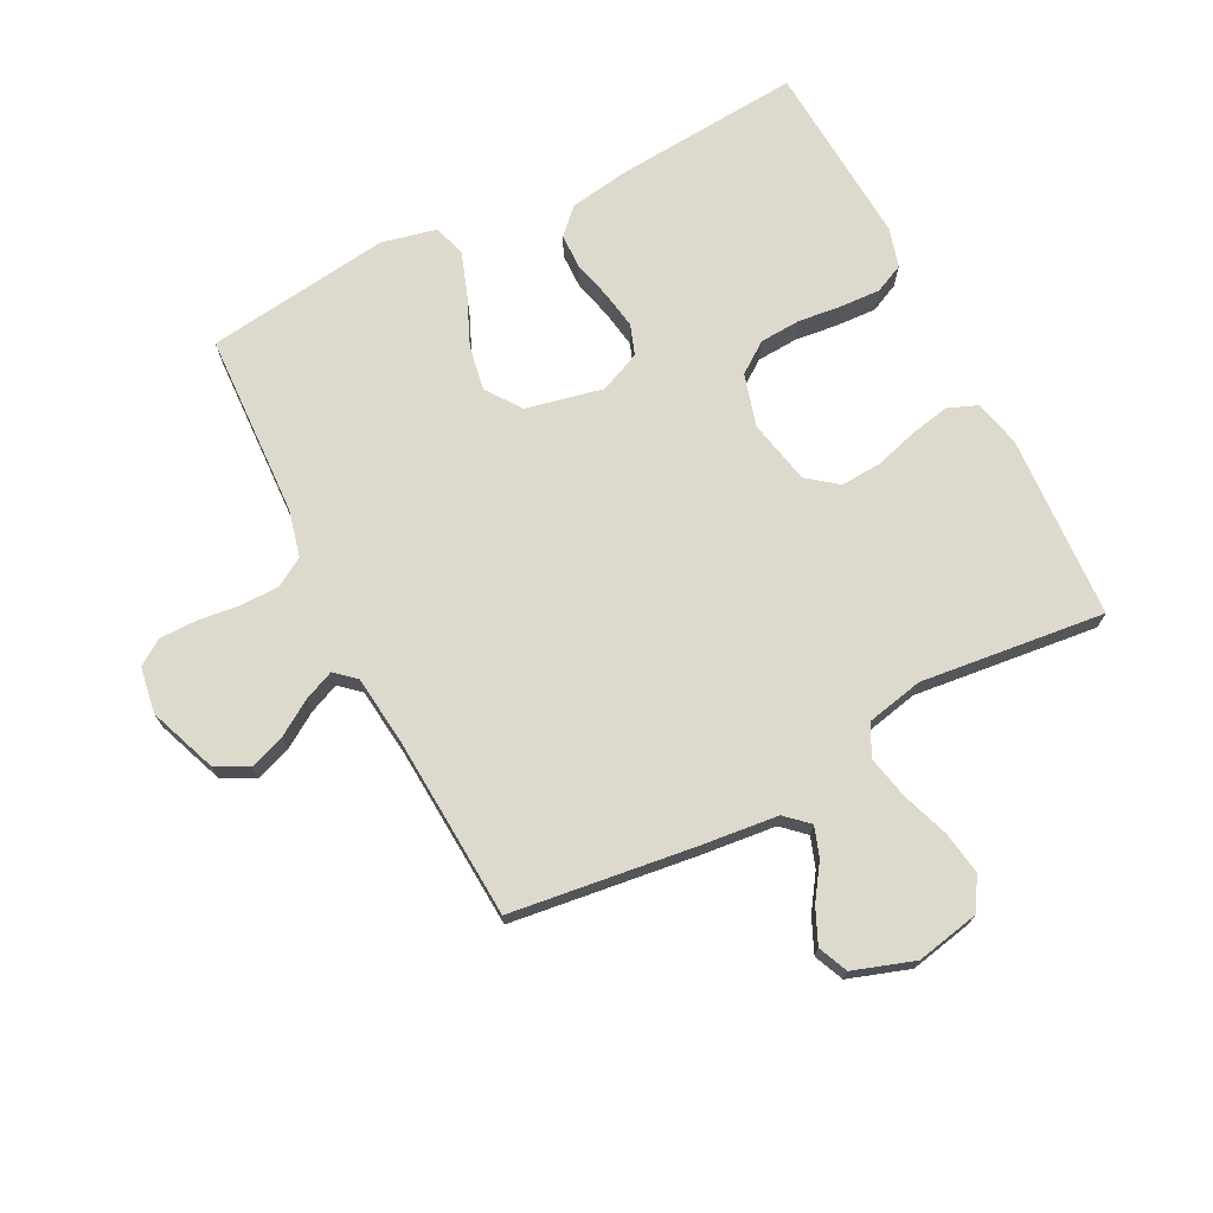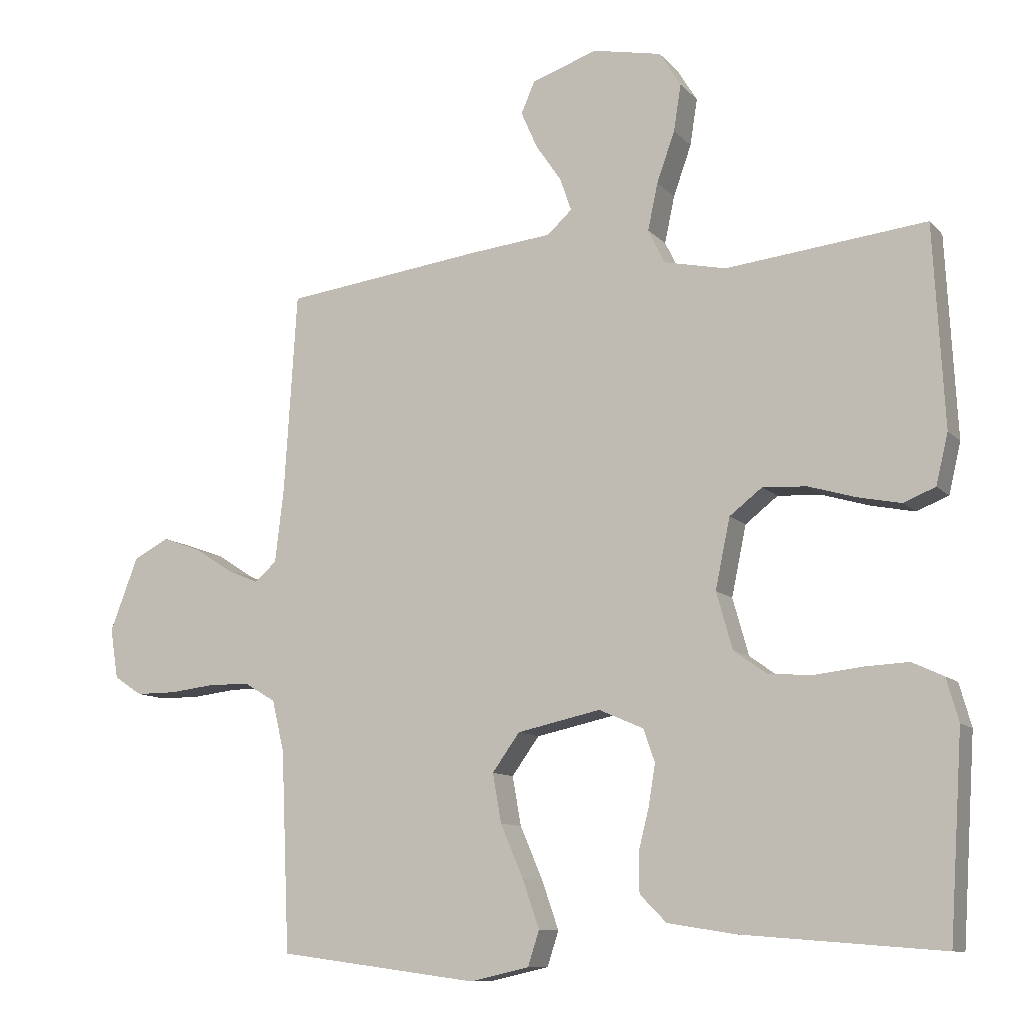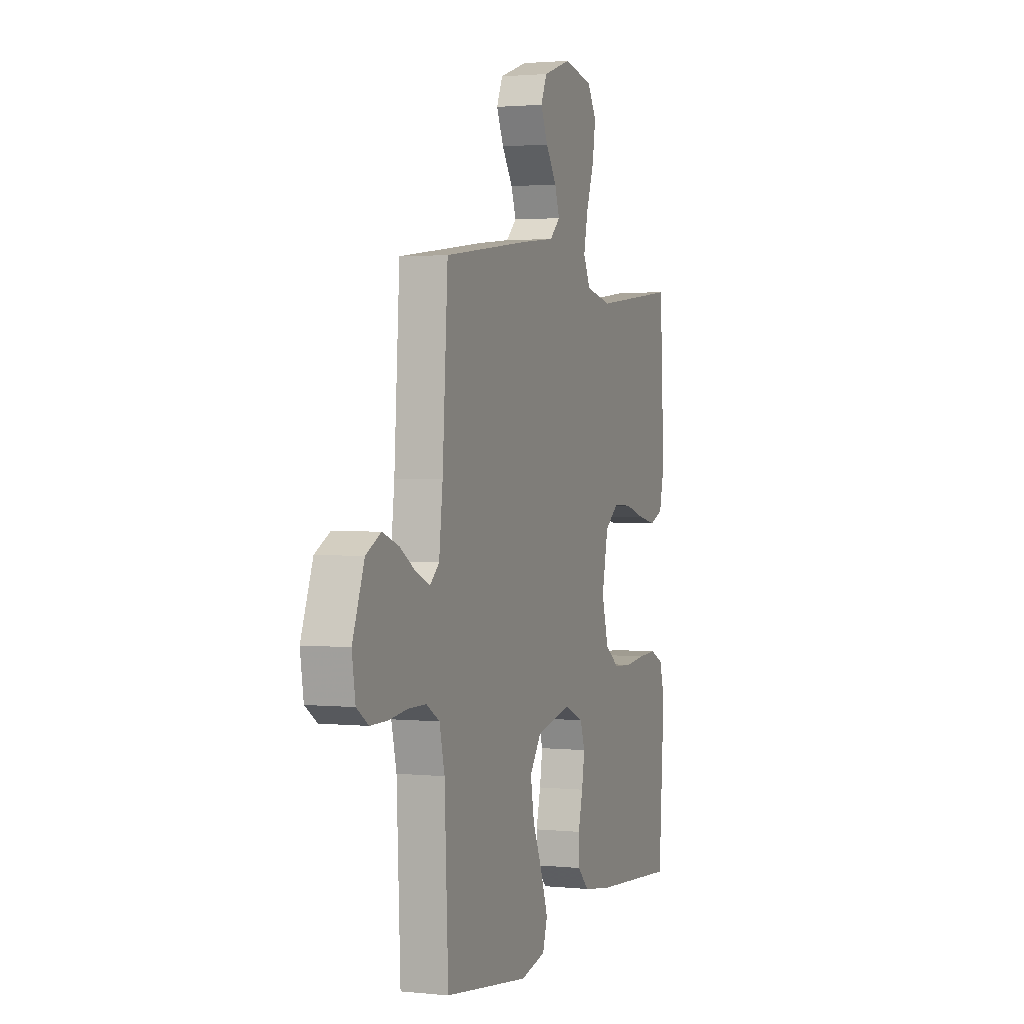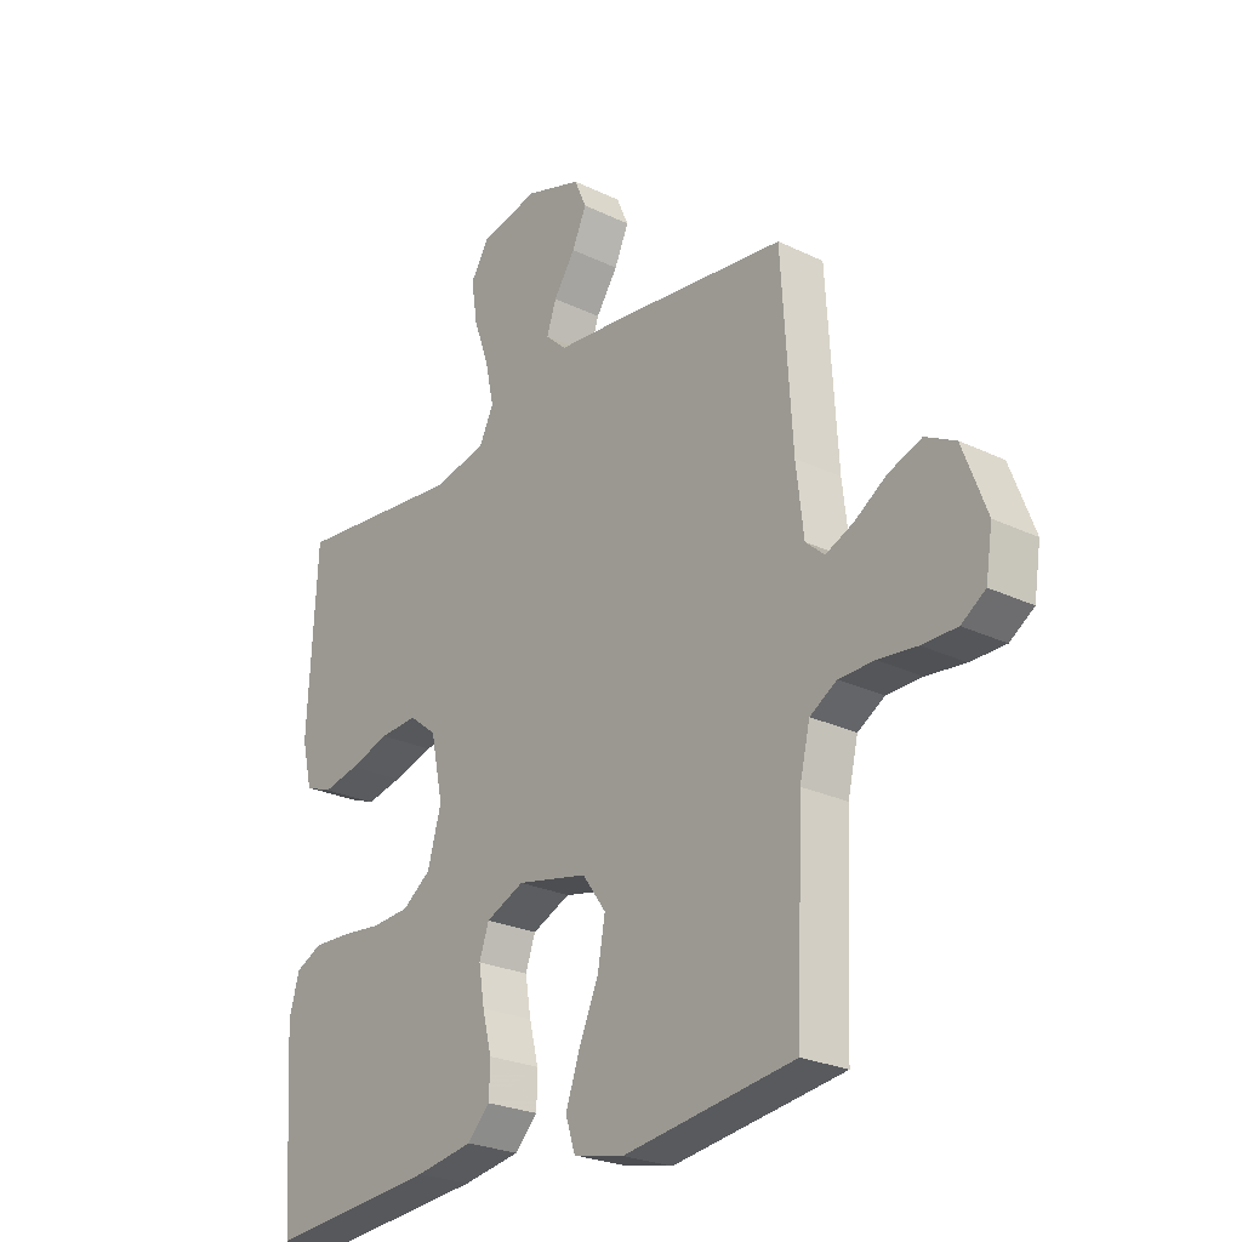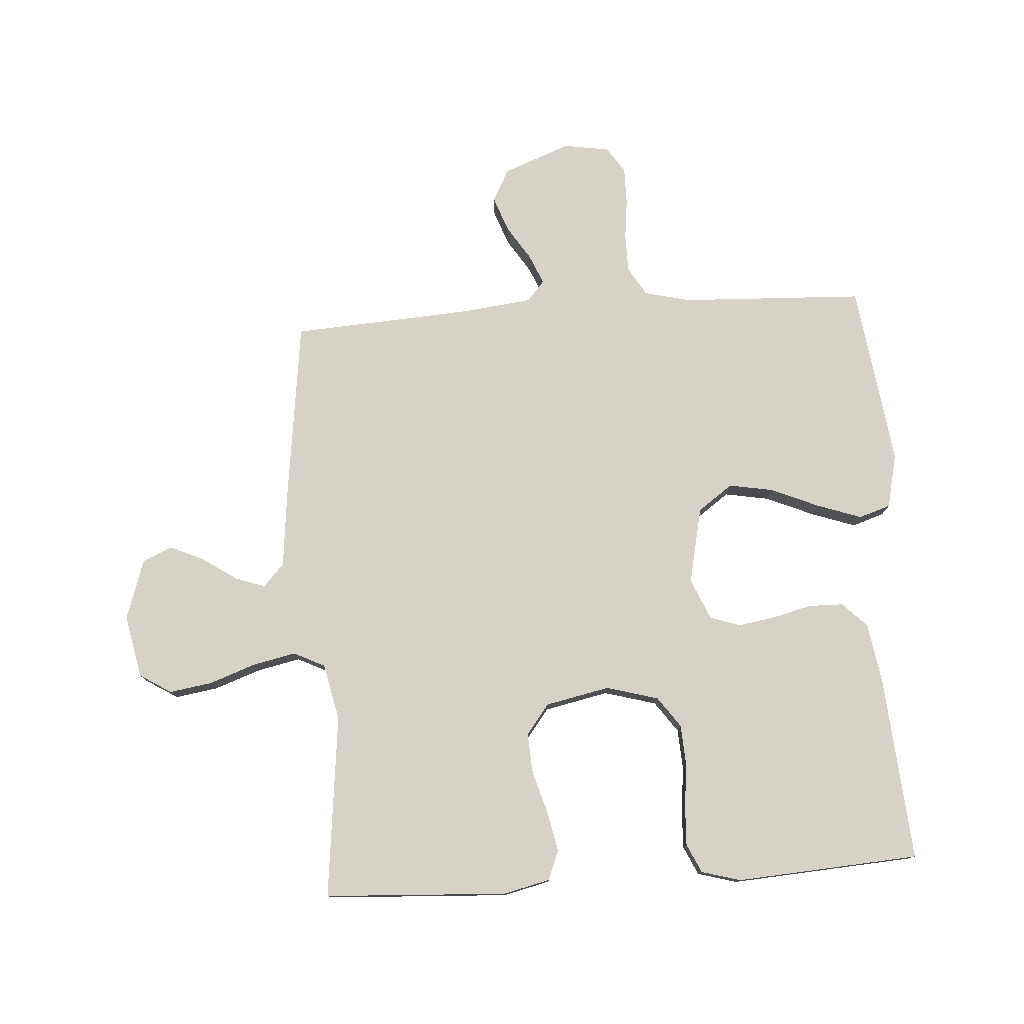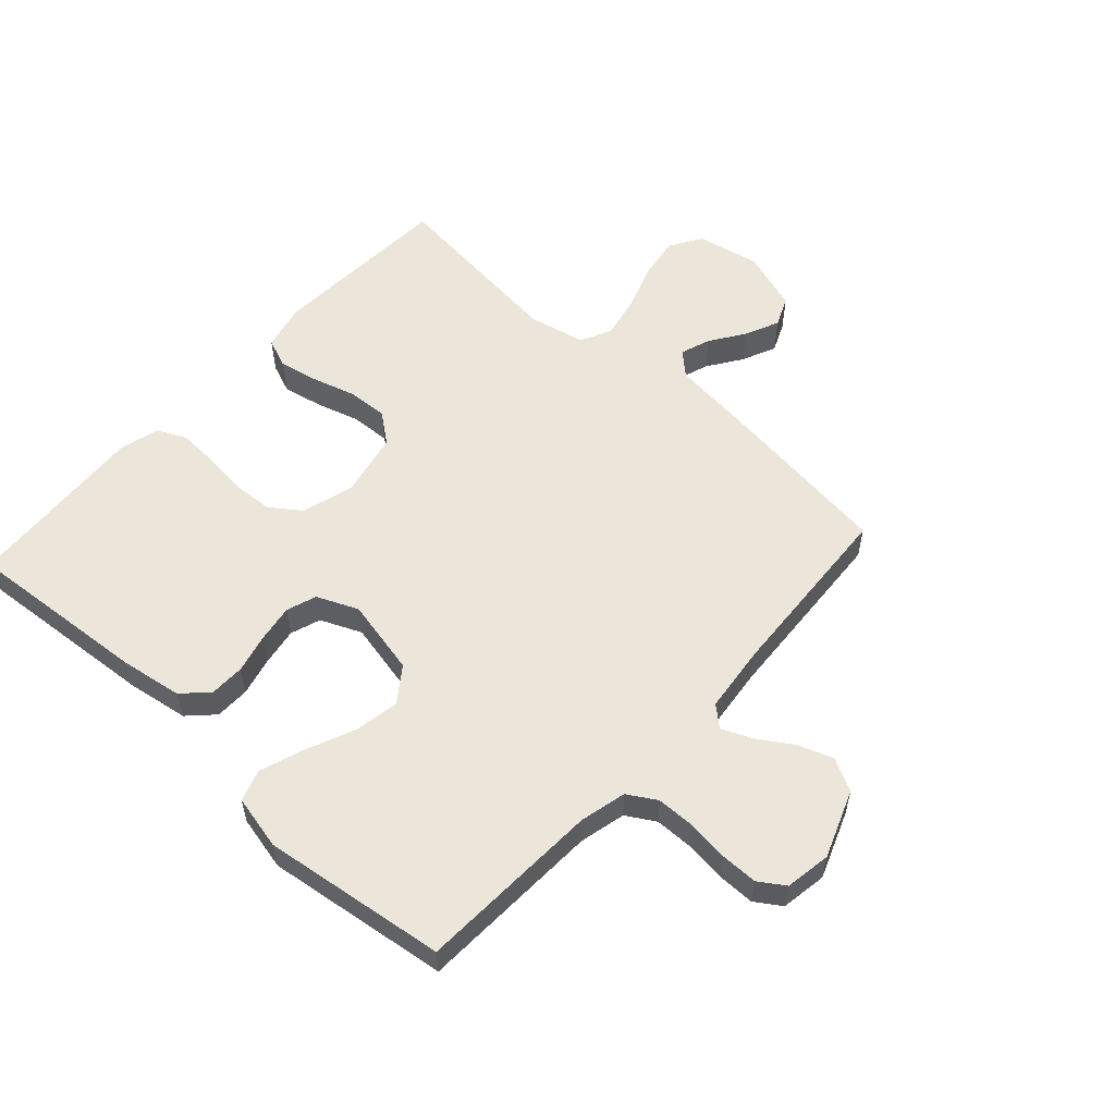
<metadata>
{"format":"obj","ext":"obj","renderer":"f3d","projection":"perspective","resolution":1024,"background":"white","views":[{"elev":71.9,"azim":-27.0,"up":"+Y"},{"elev":-10.4,"azim":24.1,"up":"+Z"},{"elev":2.0,"azim":-70.0,"up":"+Z"},{"elev":-25.3,"azim":-127.8,"up":"+Z"},{"elev":77.6,"azim":86.2,"up":"+Y"},{"elev":56.2,"azim":-137.7,"up":"+Y"}]}
</metadata>
<code>
v -0.5 0.07 0.5
v -0.2 0.07 0.538
v -0.077 0.07 0.551
v -0.04 0.07 0.585
v -0.057 0.07 0.634
v -0.095 0.07 0.69
v -0.12 0.07 0.746
v -0.099 0.07 0.794
v 0 0.07 0.827
v 0.103 0.07 0.806
v 0.135 0.07 0.754
v 0.124 0.07 0.684
v 0.097 0.07 0.608
v 0.082 0.07 0.538
v 0.107 0.07 0.487
v 0.2 0.07 0.467
v 0.5 0.07 0.5
v 0.516 0.07 0.2
v 0.498 0.07 0.124
v 0.45 0.07 0.105
v 0.386 0.07 0.118
v 0.315 0.07 0.139
v 0.249 0.07 0.143
v 0.2 0.07 0.105
v 0.178 0.07 0
v 0.202 0.07 -0.085
v 0.252 0.07 -0.121
v 0.319 0.07 -0.125
v 0.39 0.07 -0.117
v 0.455 0.07 -0.114
v 0.502 0.07 -0.136
v 0.52 0.07 -0.2
v 0.5 0.07 -0.5
v 0.2 0.07 -0.476
v 0.099 0.07 -0.46
v 0.059 0.07 -0.42
v 0.058 0.07 -0.363
v 0.074 0.07 -0.299
v 0.084 0.07 -0.238
v 0.067 0.07 -0.189
v 0 0.07 -0.16
v -0.125 0.07 -0.187
v -0.166 0.07 -0.244
v -0.153 0.07 -0.317
v -0.119 0.07 -0.396
v -0.094 0.07 -0.468
v -0.111 0.07 -0.52
v -0.2 0.07 -0.54
v -0.5 0.07 -0.5
v -0.513 0.07 -0.2
v -0.531 0.07 -0.124
v -0.578 0.07 -0.096
v -0.64 0.07 -0.095
v -0.708 0.07 -0.103
v -0.769 0.07 -0.103
v -0.811 0.07 -0.075
v -0.823 0.07 0
v -0.781 0.07 0.11
v -0.728 0.07 0.138
v -0.67 0.07 0.117
v -0.614 0.07 0.081
v -0.565 0.07 0.06
v -0.532 0.07 0.089
v -0.519 0.07 0.2
v -0.5 0 0.5
v -0.2 0 0.538
v -0.077 0 0.551
v -0.04 0 0.585
v -0.057 0 0.634
v -0.095 0 0.69
v -0.12 0 0.746
v -0.099 0 0.794
v 0 0 0.827
v 0.103 0 0.806
v 0.135 0 0.754
v 0.124 0 0.684
v 0.097 0 0.608
v 0.082 0 0.538
v 0.107 0 0.487
v 0.2 0 0.467
v 0.5 0 0.5
v 0.516 0 0.2
v 0.498 0 0.124
v 0.45 0 0.105
v 0.386 0 0.118
v 0.315 0 0.139
v 0.249 0 0.143
v 0.2 0 0.105
v 0.178 0 0
v 0.202 0 -0.085
v 0.252 0 -0.121
v 0.319 0 -0.125
v 0.39 0 -0.117
v 0.455 0 -0.114
v 0.502 0 -0.136
v 0.52 0 -0.2
v 0.5 0 -0.5
v 0.2 0 -0.476
v 0.099 0 -0.46
v 0.059 0 -0.42
v 0.058 0 -0.363
v 0.074 0 -0.299
v 0.084 0 -0.238
v 0.067 0 -0.189
v 0 0 -0.16
v -0.125 0 -0.187
v -0.166 0 -0.244
v -0.153 0 -0.317
v -0.119 0 -0.396
v -0.094 0 -0.468
v -0.111 0 -0.52
v -0.2 0 -0.54
v -0.5 0 -0.5
v -0.513 0 -0.2
v -0.531 0 -0.124
v -0.578 0 -0.096
v -0.64 0 -0.095
v -0.708 0 -0.103
v -0.769 0 -0.103
v -0.811 0 -0.075
v -0.823 0 0
v -0.781 0 0.11
v -0.728 0 0.138
v -0.67 0 0.117
v -0.614 0 0.081
v -0.565 0 0.06
v -0.532 0 0.089
v -0.519 0 0.2
f 59 60 61
f 58 59 61
f 57 58 61
f 56 57 61
f 55 56 61
f 54 55 61
f 53 54 61
f 52 53 61 62
f 51 52 62 63
f 48 49 50
f 47 48 50
f 46 47 50
f 45 46 50
f 44 45 50
f 51 63 64
f 50 51 64
f 44 50 64
f 43 44 64
f 36 37 38
f 35 36 38
f 34 35 38
f 33 34 38
f 32 33 38
f 31 32 38
f 30 31 38
f 29 30 38
f 28 29 38
f 27 28 38 39
f 26 27 39 40
f 20 21 22
f 19 20 22
f 18 19 22
f 17 18 22
f 16 17 22
f 15 16 22 23
f 14 15 23 24
f 11 12 13
f 10 11 13
f 9 10 13
f 8 9 13
f 7 8 13
f 6 7 13
f 5 6 13
f 4 5 13 14
f 14 24 25
f 4 14 25
f 3 4 25
f 1 2 3
f 64 1 3
f 43 64 3
f 42 43 3
f 3 25 26
f 42 3 26
f 41 42 26
f 26 40 41
f 125 124 123
f 125 123 122
f 125 122 121
f 125 121 120
f 125 120 119
f 125 119 118
f 125 118 117
f 126 125 117 116
f 127 126 116 115
f 114 113 112
f 114 112 111
f 114 111 110
f 114 110 109
f 114 109 108
f 128 127 115
f 128 115 114
f 128 114 108
f 128 108 107
f 102 101 100
f 102 100 99
f 102 99 98
f 102 98 97
f 102 97 96
f 102 96 95
f 102 95 94
f 102 94 93
f 102 93 92
f 103 102 92 91
f 104 103 91 90
f 86 85 84
f 86 84 83
f 86 83 82
f 86 82 81
f 86 81 80
f 87 86 80 79
f 88 87 79 78
f 77 76 75
f 77 75 74
f 77 74 73
f 77 73 72
f 77 72 71
f 77 71 70
f 77 70 69
f 78 77 69 68
f 89 88 78
f 89 78 68
f 89 68 67
f 67 66 65
f 67 65 128
f 67 128 107
f 67 107 106
f 90 89 67
f 90 67 106
f 90 106 105
f 105 104 90
f 1 65 66 2
f 2 66 67 3
f 3 67 68 4
f 4 68 69 5
f 5 69 70 6
f 6 70 71 7
f 7 71 72 8
f 8 72 73 9
f 9 73 74 10
f 10 74 75 11
f 11 75 76 12
f 12 76 77 13
f 13 77 78 14
f 14 78 79 15
f 15 79 80 16
f 16 80 81 17
f 17 81 82 18
f 18 82 83 19
f 19 83 84 20
f 20 84 85 21
f 21 85 86 22
f 22 86 87 23
f 23 87 88 24
f 24 88 89 25
f 25 89 90 26
f 26 90 91 27
f 27 91 92 28
f 28 92 93 29
f 29 93 94 30
f 30 94 95 31
f 31 95 96 32
f 32 96 97 33
f 33 97 98 34
f 34 98 99 35
f 35 99 100 36
f 36 100 101 37
f 37 101 102 38
f 38 102 103 39
f 39 103 104 40
f 40 104 105 41
f 41 105 106 42
f 42 106 107 43
f 43 107 108 44
f 44 108 109 45
f 45 109 110 46
f 46 110 111 47
f 47 111 112 48
f 48 112 113 49
f 49 113 114 50
f 50 114 115 51
f 51 115 116 52
f 52 116 117 53
f 53 117 118 54
f 54 118 119 55
f 55 119 120 56
f 56 120 121 57
f 57 121 122 58
f 58 122 123 59
f 59 123 124 60
f 60 124 125 61
f 61 125 126 62
f 62 126 127 63
f 63 127 128 64
f 64 128 65 1

</code>
